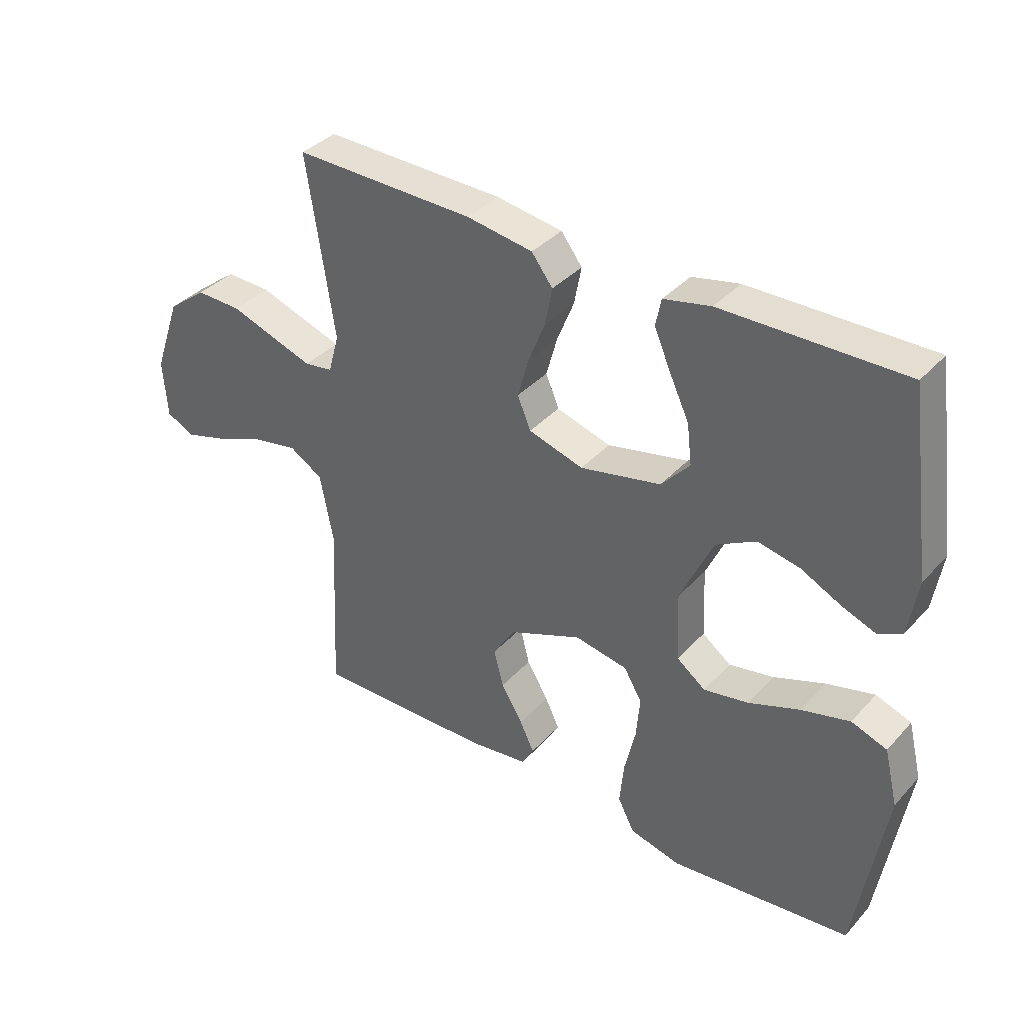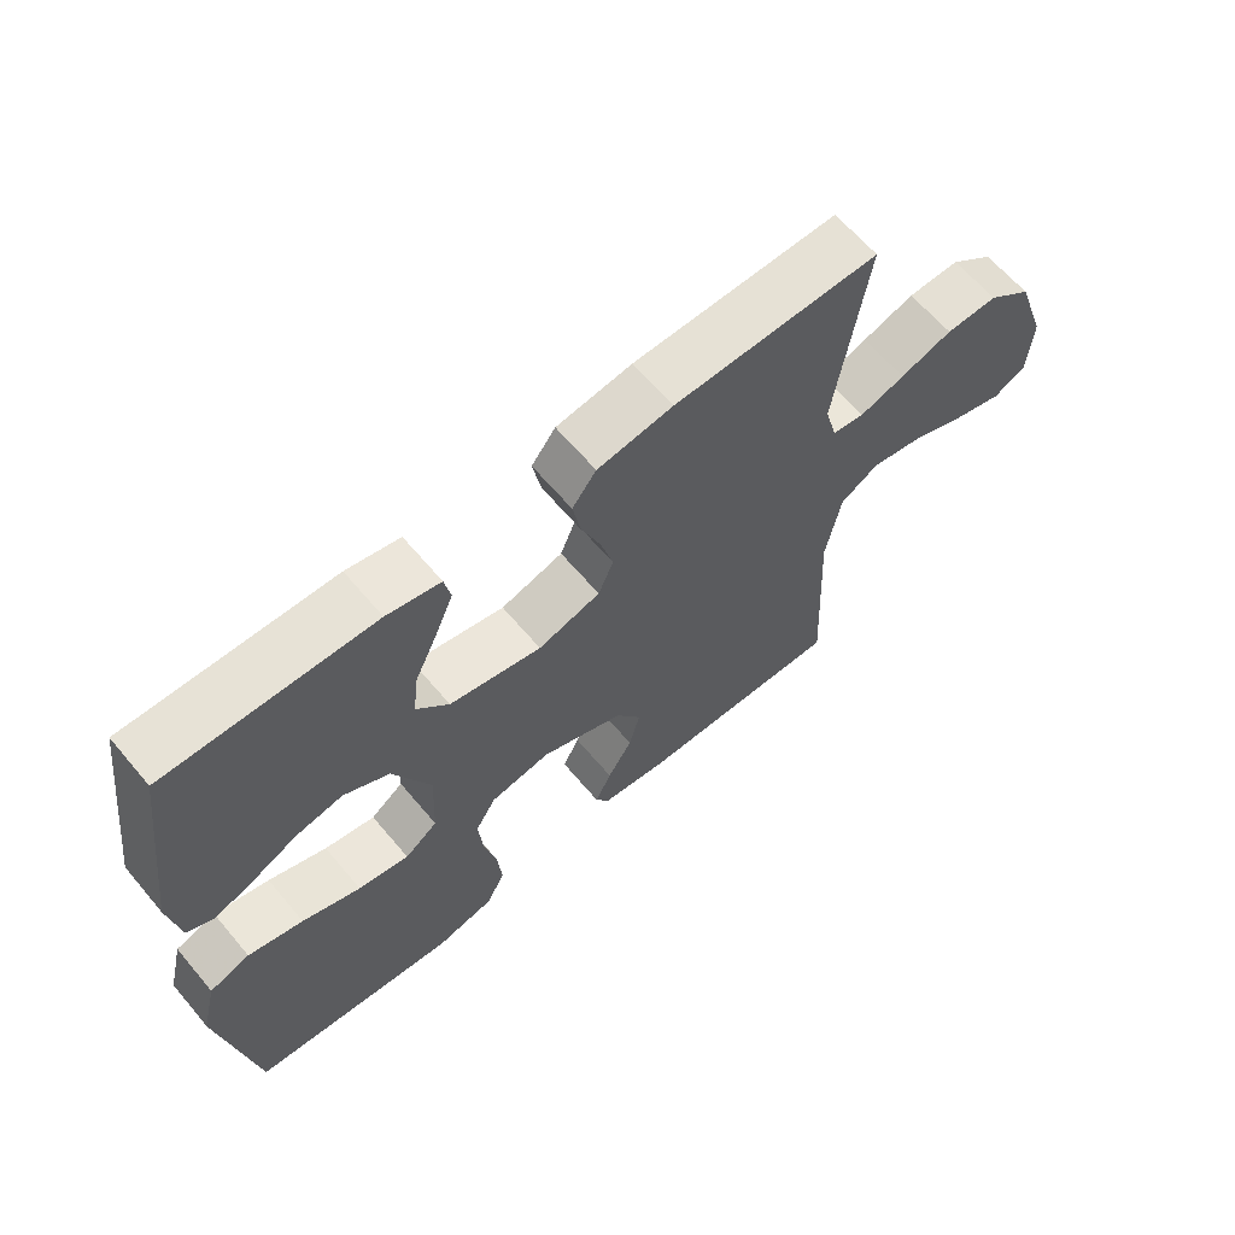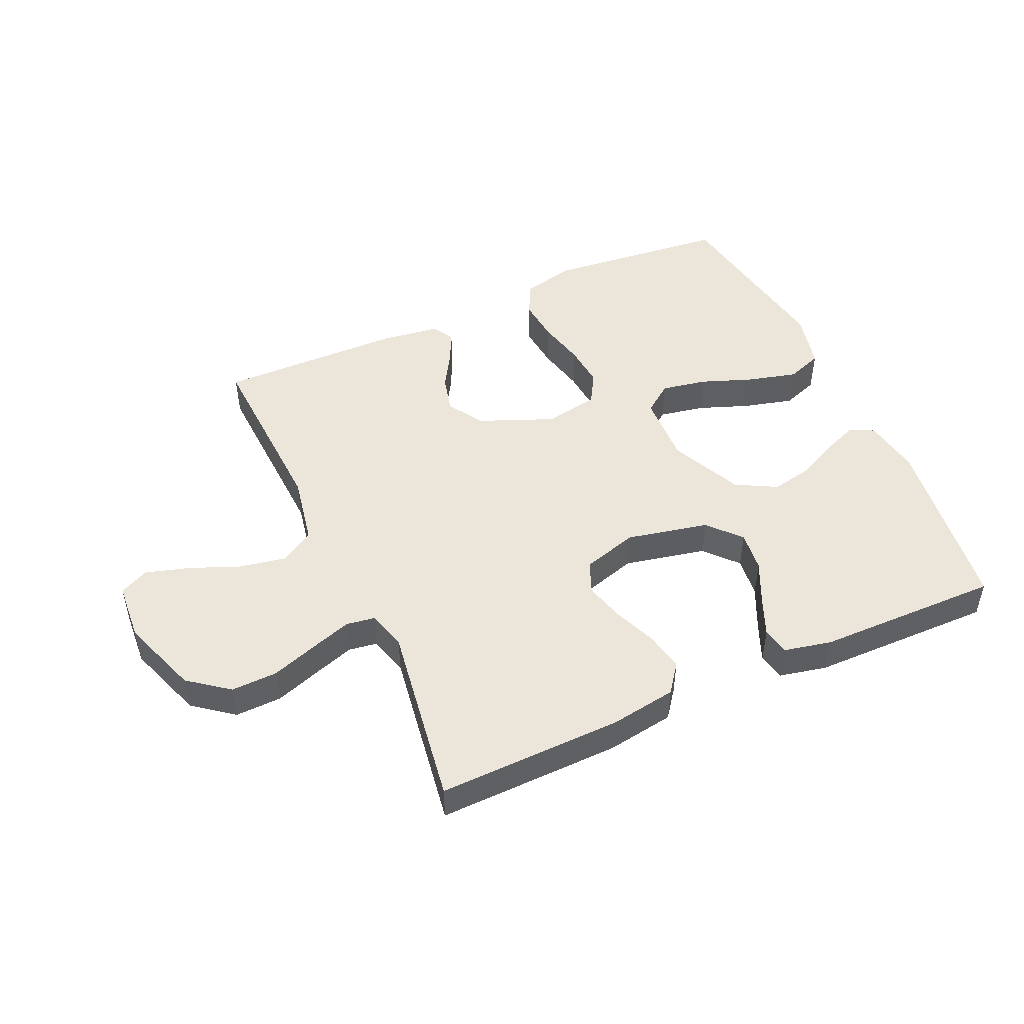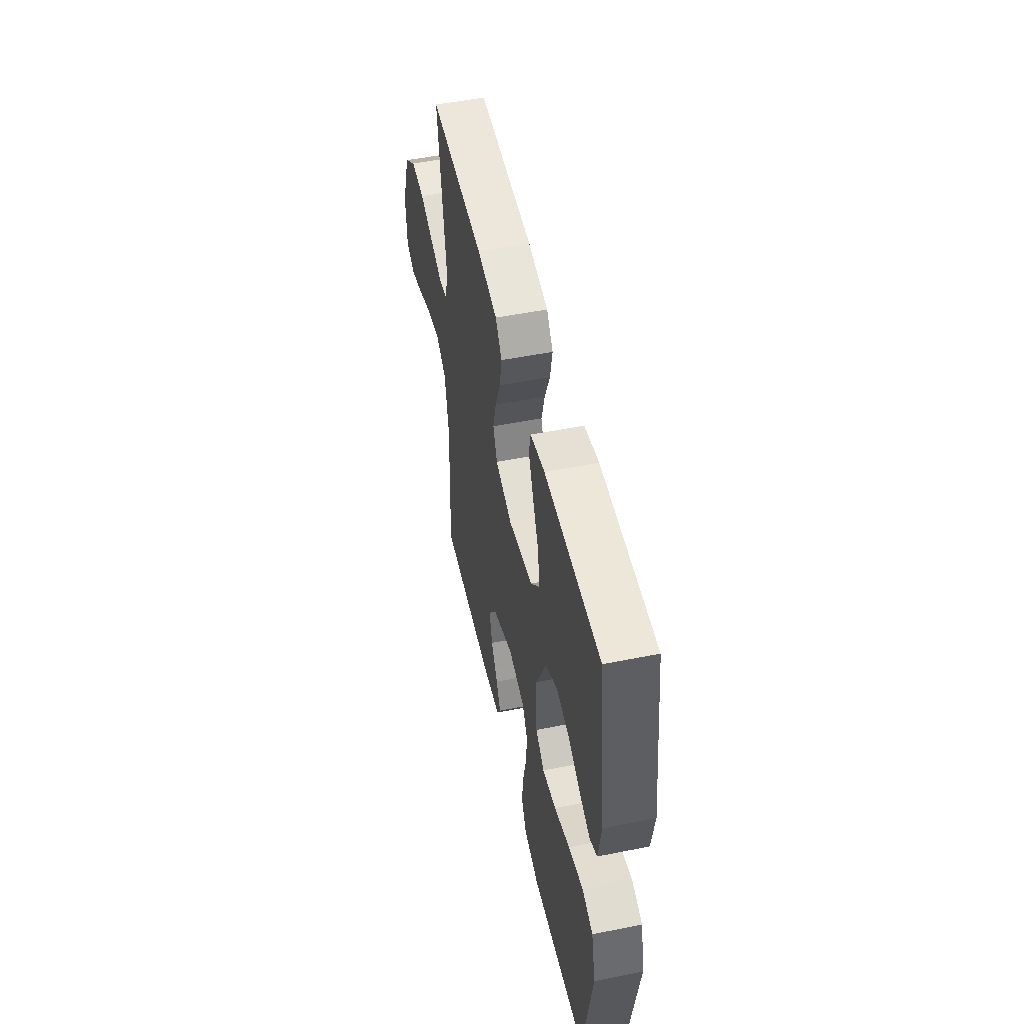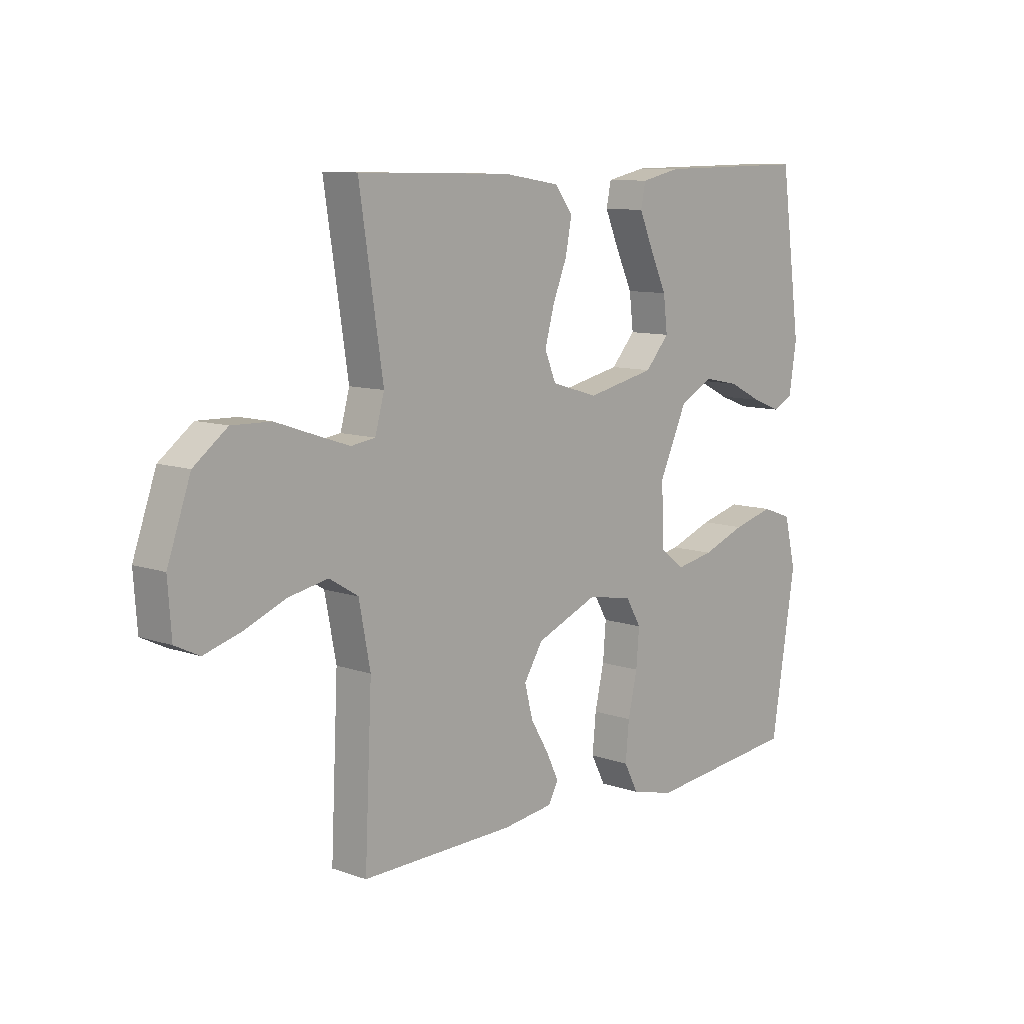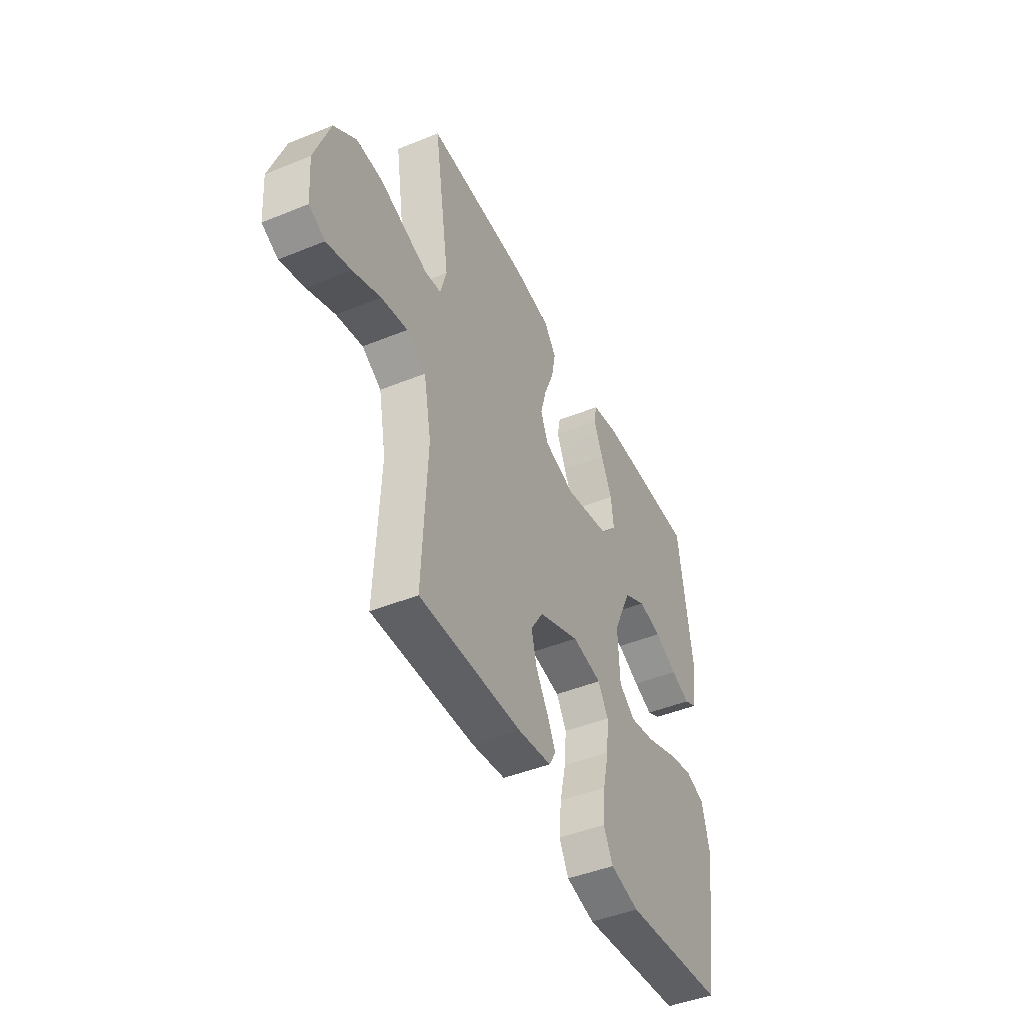
<metadata>
{"format":"obj","ext":"obj","renderer":"f3d","projection":"perspective","resolution":1024,"background":"white","views":[{"elev":37.0,"azim":36.5,"up":"+Z"},{"elev":63.7,"azim":139.9,"up":"+Z"},{"elev":48.2,"azim":-24.4,"up":"+Y"},{"elev":51.1,"azim":77.7,"up":"+Z"},{"elev":9.8,"azim":-47.9,"up":"+Z"},{"elev":-45.3,"azim":-64.8,"up":"+Z"}]}
</metadata>
<code>
v 0.5 0.07 -0.5
v 0.2 0.07 -0.531
v 0.115 0.07 -0.51
v 0.087 0.07 -0.456
v 0.094 0.07 -0.383
v 0.112 0.07 -0.304
v 0.118 0.07 -0.233
v 0.088 0.07 -0.182
v 0 0.07 -0.166
v -0.121 0.07 -0.216
v -0.158 0.07 -0.275
v -0.142 0.07 -0.337
v -0.106 0.07 -0.397
v -0.082 0.07 -0.447
v -0.102 0.07 -0.482
v -0.2 0.07 -0.495
v -0.5 0.07 -0.5
v -0.486 0.07 -0.2
v -0.508 0.07 -0.085
v -0.564 0.07 -0.051
v -0.641 0.07 -0.066
v -0.722 0.07 -0.099
v -0.793 0.07 -0.12
v -0.84 0.07 -0.097
v -0.847 0.07 0
v -0.802 0.07 0.128
v -0.737 0.07 0.178
v -0.661 0.07 0.176
v -0.585 0.07 0.15
v -0.519 0.07 0.128
v -0.472 0.07 0.135
v -0.454 0.07 0.2
v -0.5 0.07 0.5
v -0.2 0.07 0.494
v -0.09 0.07 0.477
v -0.055 0.07 0.431
v -0.067 0.07 0.368
v -0.095 0.07 0.298
v -0.113 0.07 0.232
v -0.091 0.07 0.179
v 0 0.07 0.152
v 0.134 0.07 0.181
v 0.181 0.07 0.234
v 0.173 0.07 0.301
v 0.14 0.07 0.371
v 0.113 0.07 0.434
v 0.122 0.07 0.479
v 0.2 0.07 0.496
v 0.5 0.07 0.5
v 0.541 0.07 0.2
v 0.526 0.07 0.105
v 0.487 0.07 0.085
v 0.43 0.07 0.107
v 0.363 0.07 0.14
v 0.294 0.07 0.154
v 0.228 0.07 0.118
v 0.174 0.07 0
v 0.179 0.07 -0.116
v 0.227 0.07 -0.152
v 0.301 0.07 -0.138
v 0.386 0.07 -0.106
v 0.466 0.07 -0.085
v 0.525 0.07 -0.106
v 0.548 0.07 -0.2
v 0.5 0 -0.5
v 0.2 0 -0.531
v 0.115 0 -0.51
v 0.087 0 -0.456
v 0.094 0 -0.383
v 0.112 0 -0.304
v 0.118 0 -0.233
v 0.088 0 -0.182
v 0 0 -0.166
v -0.121 0 -0.216
v -0.158 0 -0.275
v -0.142 0 -0.337
v -0.106 0 -0.397
v -0.082 0 -0.447
v -0.102 0 -0.482
v -0.2 0 -0.495
v -0.5 0 -0.5
v -0.486 0 -0.2
v -0.508 0 -0.085
v -0.564 0 -0.051
v -0.641 0 -0.066
v -0.722 0 -0.099
v -0.793 0 -0.12
v -0.84 0 -0.097
v -0.847 0 0
v -0.802 0 0.128
v -0.737 0 0.178
v -0.661 0 0.176
v -0.585 0 0.15
v -0.519 0 0.128
v -0.472 0 0.135
v -0.454 0 0.2
v -0.5 0 0.5
v -0.2 0 0.494
v -0.09 0 0.477
v -0.055 0 0.431
v -0.067 0 0.368
v -0.095 0 0.298
v -0.113 0 0.232
v -0.091 0 0.179
v 0 0 0.152
v 0.134 0 0.181
v 0.181 0 0.234
v 0.173 0 0.301
v 0.14 0 0.371
v 0.113 0 0.434
v 0.122 0 0.479
v 0.2 0 0.496
v 0.5 0 0.5
v 0.541 0 0.2
v 0.526 0 0.105
v 0.487 0 0.085
v 0.43 0 0.107
v 0.363 0 0.14
v 0.294 0 0.154
v 0.228 0 0.118
v 0.174 0 0
v 0.179 0 -0.116
v 0.227 0 -0.152
v 0.301 0 -0.138
v 0.386 0 -0.106
v 0.466 0 -0.085
v 0.525 0 -0.106
v 0.548 0 -0.2
f 60 61 62 63
f 59 60 63 64
f 51 52 53 54
f 49 50 51 54
f 49 54 55
f 48 49 55 56
f 44 45 46 47
f 44 47 48 56
f 35 36 37 38
f 35 38 39
f 32 33 34 35
f 31 32 35 39
f 26 27 28 29
f 26 29 30
f 25 26 30
f 24 25 30 31
f 21 22 23 24
f 20 21 24 31
f 15 16 17 18
f 15 18 19
f 12 13 14 15
f 12 15 19
f 11 12 19
f 10 11 19 20
f 3 4 5 6
f 3 6 7
f 2 3 7
f 59 64 1 2
f 58 59 2 7
f 57 58 7 8
f 56 57 8 9
f 43 44 56
f 42 43 56 9
f 41 42 9 10
f 40 41 10 20
f 20 31 39 40
f 127 126 125 124
f 128 127 124 123
f 118 117 116 115
f 118 115 114 113
f 119 118 113
f 120 119 113 112
f 111 110 109 108
f 120 112 111 108
f 102 101 100 99
f 103 102 99
f 99 98 97 96
f 103 99 96 95
f 93 92 91 90
f 94 93 90
f 94 90 89
f 95 94 89 88
f 88 87 86 85
f 95 88 85 84
f 82 81 80 79
f 83 82 79
f 79 78 77 76
f 83 79 76
f 83 76 75
f 84 83 75 74
f 70 69 68 67
f 71 70 67
f 71 67 66
f 66 65 128 123
f 71 66 123 122
f 72 71 122 121
f 73 72 121 120
f 120 108 107
f 73 120 107 106
f 74 73 106 105
f 84 74 105 104
f 104 103 95 84
f 1 65 66 2
f 2 66 67 3
f 3 67 68 4
f 4 68 69 5
f 5 69 70 6
f 6 70 71 7
f 7 71 72 8
f 8 72 73 9
f 9 73 74 10
f 10 74 75 11
f 11 75 76 12
f 12 76 77 13
f 13 77 78 14
f 14 78 79 15
f 15 79 80 16
f 16 80 81 17
f 17 81 82 18
f 18 82 83 19
f 19 83 84 20
f 20 84 85 21
f 21 85 86 22
f 22 86 87 23
f 23 87 88 24
f 24 88 89 25
f 25 89 90 26
f 26 90 91 27
f 27 91 92 28
f 28 92 93 29
f 29 93 94 30
f 30 94 95 31
f 31 95 96 32
f 32 96 97 33
f 33 97 98 34
f 34 98 99 35
f 35 99 100 36
f 36 100 101 37
f 37 101 102 38
f 38 102 103 39
f 39 103 104 40
f 40 104 105 41
f 41 105 106 42
f 42 106 107 43
f 43 107 108 44
f 44 108 109 45
f 45 109 110 46
f 46 110 111 47
f 47 111 112 48
f 48 112 113 49
f 49 113 114 50
f 50 114 115 51
f 51 115 116 52
f 52 116 117 53
f 53 117 118 54
f 54 118 119 55
f 55 119 120 56
f 56 120 121 57
f 57 121 122 58
f 58 122 123 59
f 59 123 124 60
f 60 124 125 61
f 61 125 126 62
f 62 126 127 63
f 63 127 128 64
f 64 128 65 1

</code>
